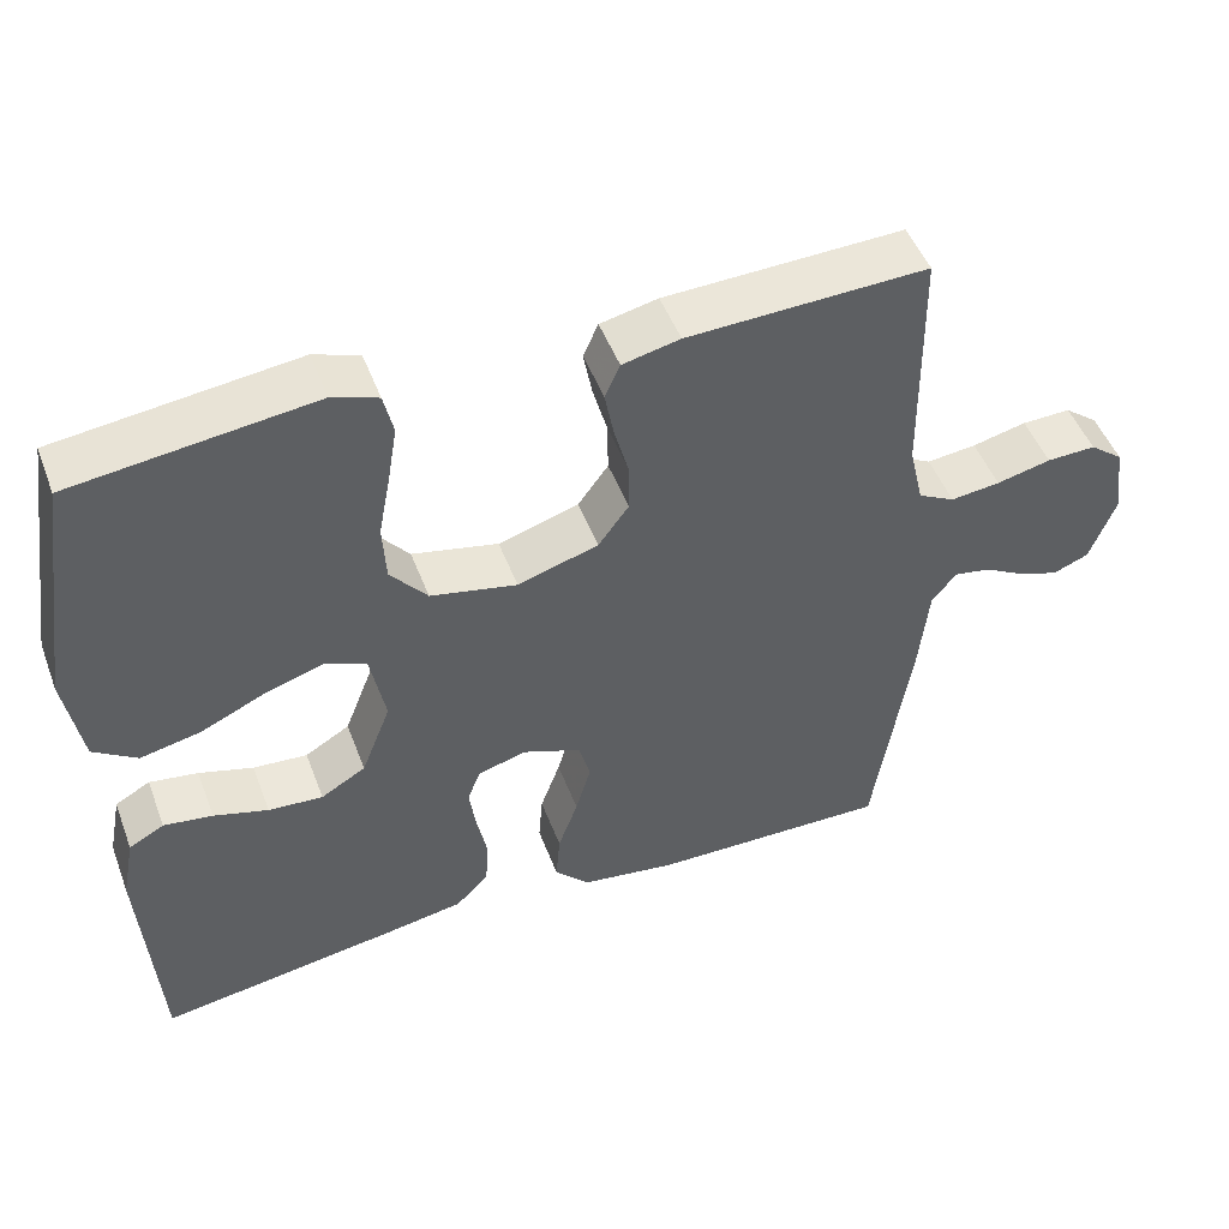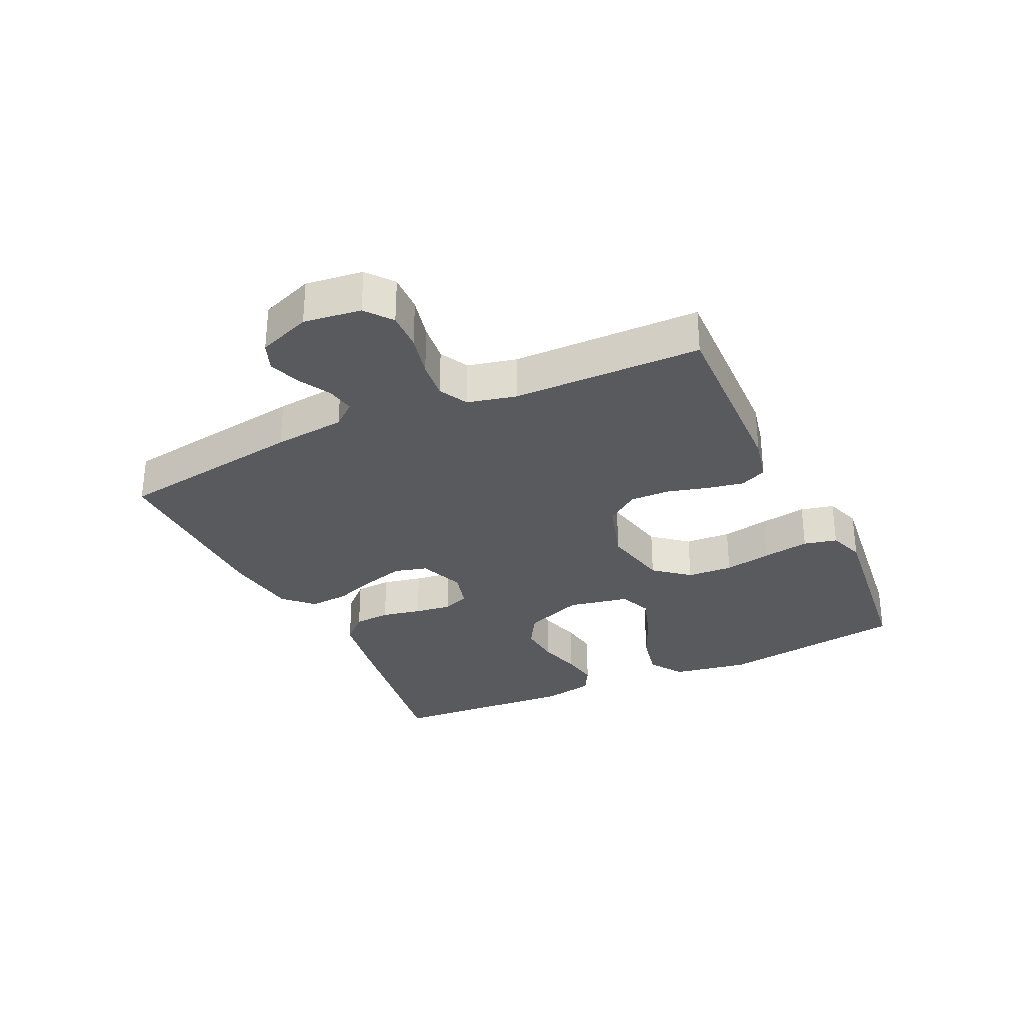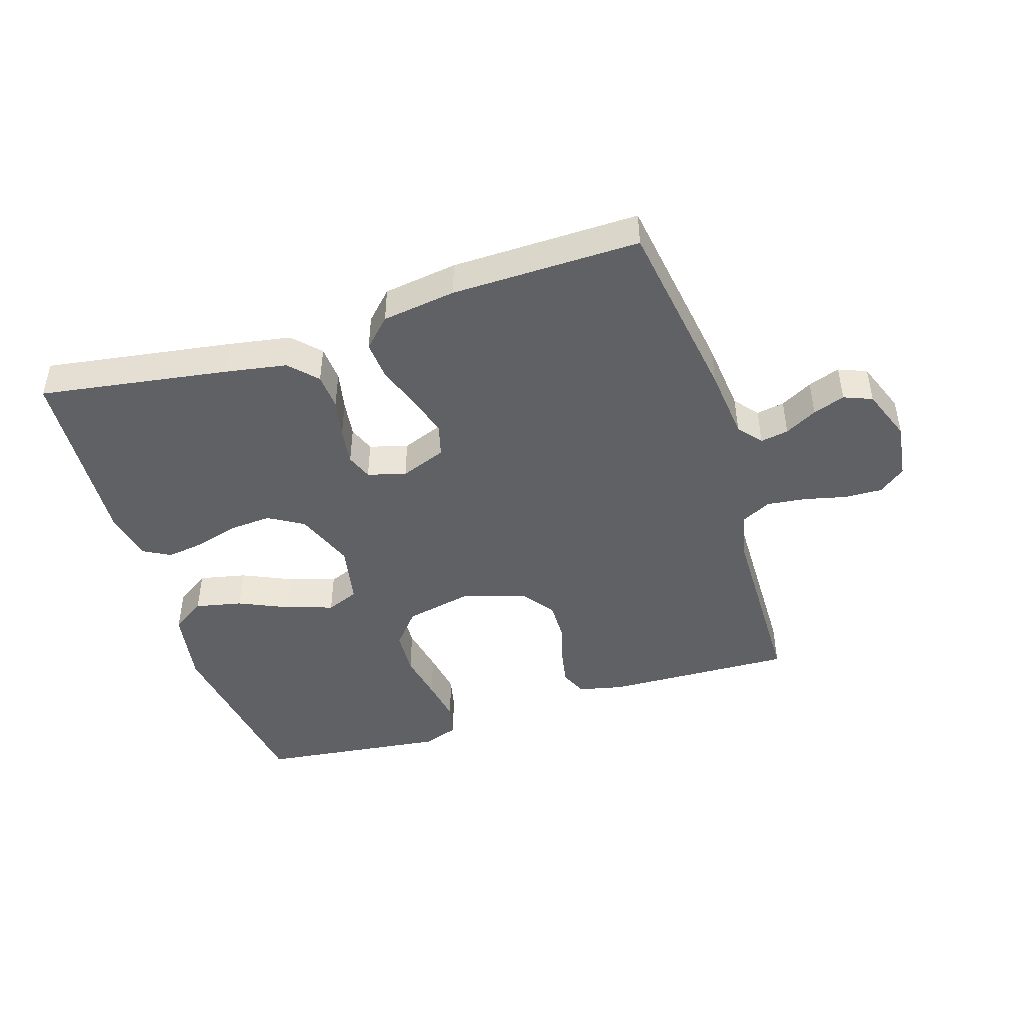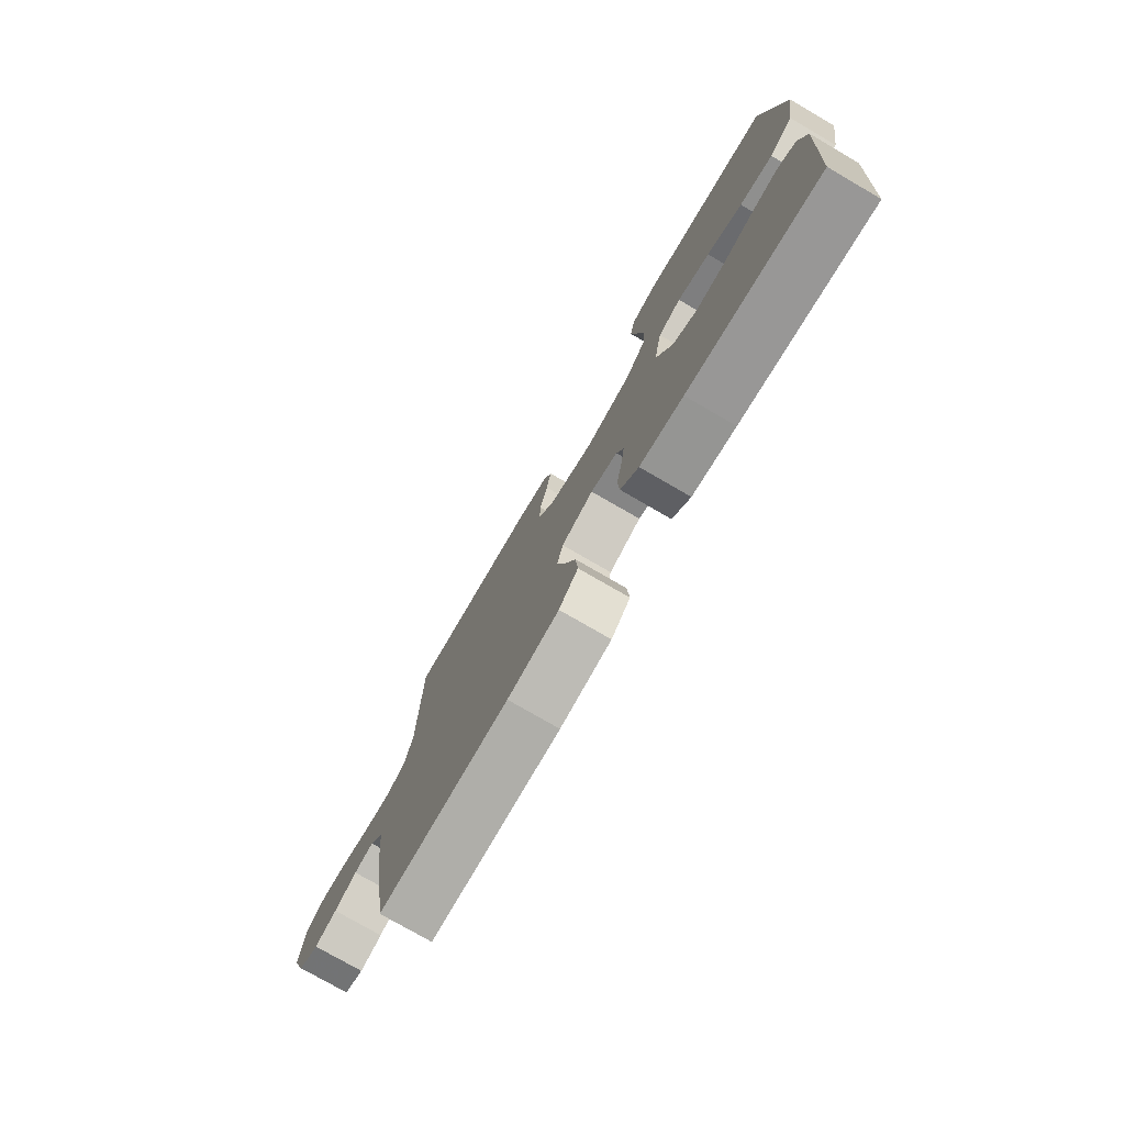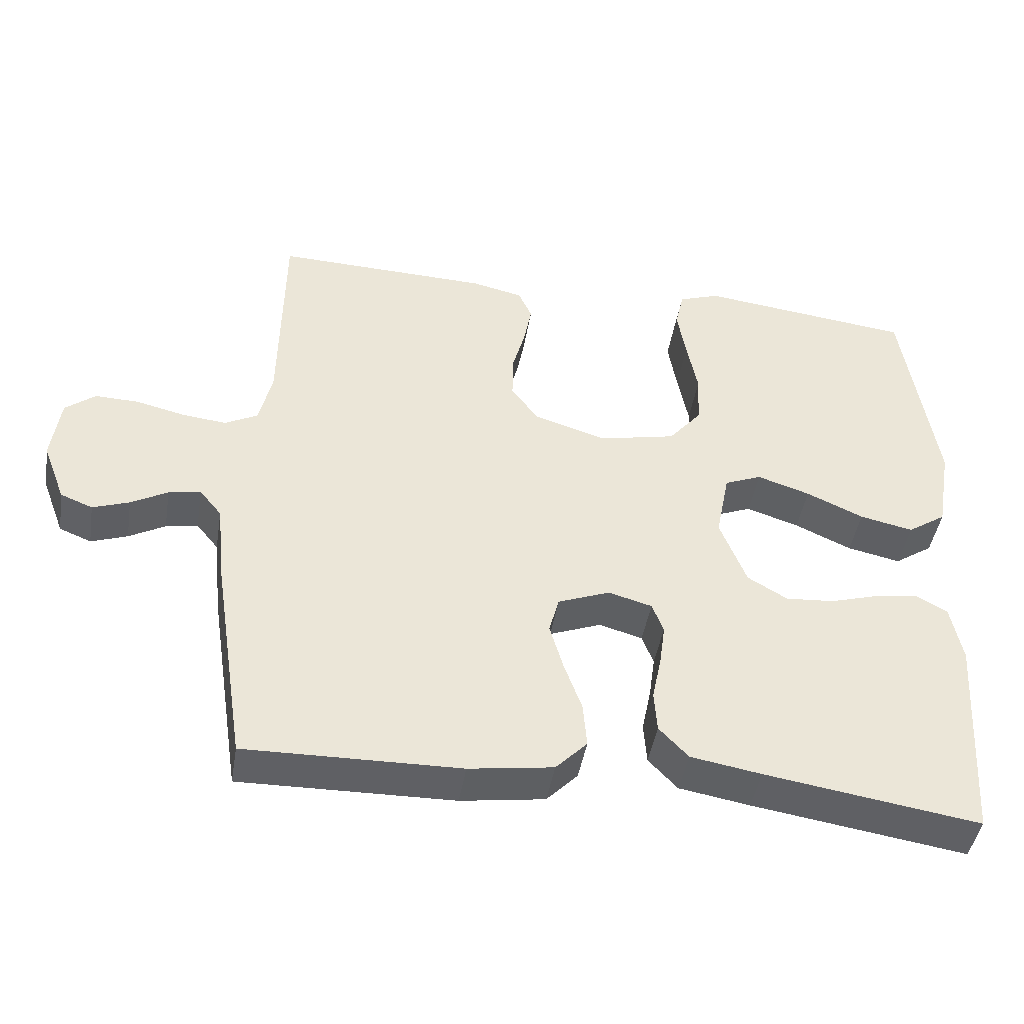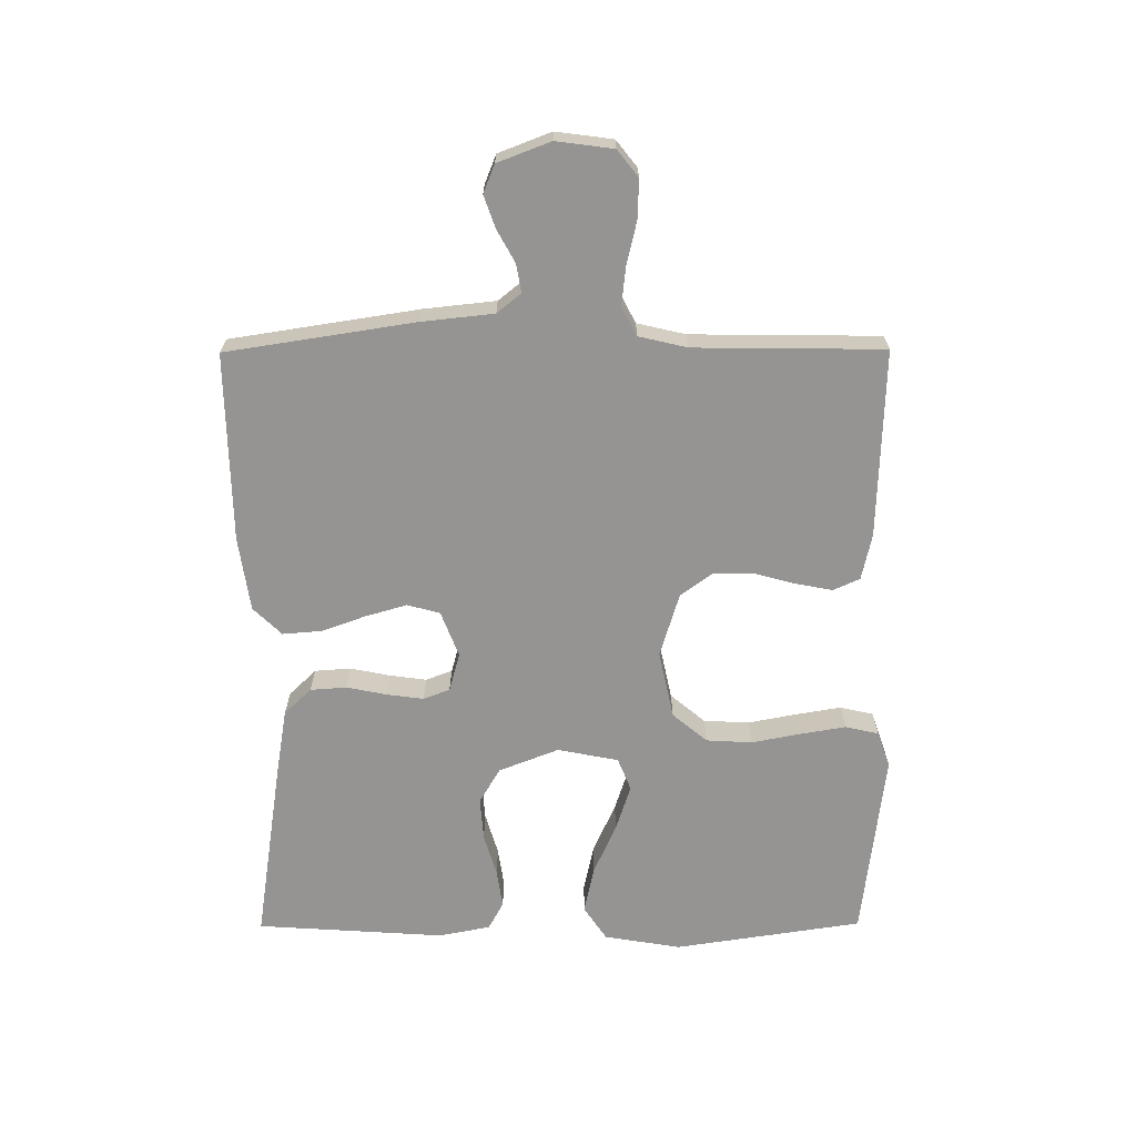
<metadata>
{"format":"obj","ext":"obj","renderer":"f3d","projection":"perspective","resolution":1024,"background":"white","views":[{"elev":48.9,"azim":159.6,"up":"+Z"},{"elev":-30.5,"azim":-64.8,"up":"+Y"},{"elev":-45.5,"azim":-162.5,"up":"+Y"},{"elev":-76.6,"azim":59.9,"up":"+Z"},{"elev":-44.4,"azim":-9.3,"up":"+Z"},{"elev":-67.2,"azim":-89.7,"up":"+Y"}]}
</metadata>
<code>
v -0.5 0.07 -0.5
v -0.546 0.07 -0.2
v -0.558 0.07 -0.086
v -0.589 0.07 -0.048
v -0.634 0.07 -0.056
v -0.685 0.07 -0.084
v -0.736 0.07 -0.102
v -0.781 0.07 -0.084
v -0.813 0.07 0
v -0.801 0.07 0.091
v -0.759 0.07 0.124
v -0.698 0.07 0.122
v -0.63 0.07 0.106
v -0.568 0.07 0.099
v -0.522 0.07 0.123
v -0.504 0.07 0.2
v -0.5 0.07 0.5
v -0.2 0.07 0.49
v -0.128 0.07 0.474
v -0.109 0.07 0.432
v -0.12 0.07 0.374
v -0.138 0.07 0.308
v -0.139 0.07 0.245
v -0.101 0.07 0.193
v 0 0.07 0.162
v 0.108 0.07 0.185
v 0.154 0.07 0.24
v 0.158 0.07 0.313
v 0.143 0.07 0.391
v 0.131 0.07 0.463
v 0.143 0.07 0.516
v 0.2 0.07 0.536
v 0.5 0.07 0.5
v 0.545 0.07 0.2
v 0.524 0.07 0.078
v 0.47 0.07 0.042
v 0.395 0.07 0.058
v 0.315 0.07 0.094
v 0.241 0.07 0.118
v 0.189 0.07 0.097
v 0.17 0.07 0
v 0.207 0.07 -0.095
v 0.263 0.07 -0.128
v 0.331 0.07 -0.123
v 0.399 0.07 -0.103
v 0.46 0.07 -0.094
v 0.504 0.07 -0.118
v 0.52 0.07 -0.2
v 0.5 0.07 -0.5
v 0.2 0.07 -0.454
v 0.101 0.07 -0.437
v 0.06 0.07 -0.394
v 0.056 0.07 -0.336
v 0.069 0.07 -0.273
v 0.077 0.07 -0.214
v 0.061 0.07 -0.172
v 0 0.07 -0.155
v -0.073 0.07 -0.183
v -0.087 0.07 -0.235
v -0.068 0.07 -0.301
v -0.043 0.07 -0.37
v -0.038 0.07 -0.433
v -0.082 0.07 -0.478
v -0.2 0.07 -0.495
v -0.5 0 -0.5
v -0.546 0 -0.2
v -0.558 0 -0.086
v -0.589 0 -0.048
v -0.634 0 -0.056
v -0.685 0 -0.084
v -0.736 0 -0.102
v -0.781 0 -0.084
v -0.813 0 0
v -0.801 0 0.091
v -0.759 0 0.124
v -0.698 0 0.122
v -0.63 0 0.106
v -0.568 0 0.099
v -0.522 0 0.123
v -0.504 0 0.2
v -0.5 0 0.5
v -0.2 0 0.49
v -0.128 0 0.474
v -0.109 0 0.432
v -0.12 0 0.374
v -0.138 0 0.308
v -0.139 0 0.245
v -0.101 0 0.193
v 0 0 0.162
v 0.108 0 0.185
v 0.154 0 0.24
v 0.158 0 0.313
v 0.143 0 0.391
v 0.131 0 0.463
v 0.143 0 0.516
v 0.2 0 0.536
v 0.5 0 0.5
v 0.545 0 0.2
v 0.524 0 0.078
v 0.47 0 0.042
v 0.395 0 0.058
v 0.315 0 0.094
v 0.241 0 0.118
v 0.189 0 0.097
v 0.17 0 0
v 0.207 0 -0.095
v 0.263 0 -0.128
v 0.331 0 -0.123
v 0.399 0 -0.103
v 0.46 0 -0.094
v 0.504 0 -0.118
v 0.52 0 -0.2
v 0.5 0 -0.5
v 0.2 0 -0.454
v 0.101 0 -0.437
v 0.06 0 -0.394
v 0.056 0 -0.336
v 0.069 0 -0.273
v 0.077 0 -0.214
v 0.061 0 -0.172
v 0 0 -0.155
v -0.073 0 -0.183
v -0.087 0 -0.235
v -0.068 0 -0.301
v -0.043 0 -0.37
v -0.038 0 -0.433
v -0.082 0 -0.478
v -0.2 0 -0.495
f 60 61 62 63
f 59 60 63 64
f 58 59 64 1
f 51 52 53 54
f 51 54 55
f 50 51 55
f 49 50 55 56
f 47 48 49 56
f 44 45 46 47
f 43 44 47 56
f 35 36 37 38
f 35 38 39
f 34 35 39
f 33 34 39
f 32 33 39 40
f 28 29 30 31
f 28 31 32 40
f 19 20 21 22
f 17 18 19 22
f 16 17 22 23
f 15 16 23 24
f 10 11 12 13
f 10 13 14
f 9 10 14
f 8 9 14
f 5 6 7 8
f 5 8 14 15
f 58 1 2 3
f 57 58 3 4
f 42 43 56 57
f 41 42 57 4
f 27 28 40 41
f 26 27 41
f 25 26 41 4
f 15 24 25
f 4 5 15 25
f 127 126 125 124
f 128 127 124 123
f 65 128 123 122
f 118 117 116 115
f 119 118 115
f 119 115 114
f 120 119 114 113
f 120 113 112 111
f 111 110 109 108
f 120 111 108 107
f 102 101 100 99
f 103 102 99
f 103 99 98
f 103 98 97
f 104 103 97 96
f 95 94 93 92
f 104 96 95 92
f 86 85 84 83
f 86 83 82 81
f 87 86 81 80
f 88 87 80 79
f 77 76 75 74
f 78 77 74
f 78 74 73
f 78 73 72
f 72 71 70 69
f 79 78 72 69
f 67 66 65 122
f 68 67 122 121
f 121 120 107 106
f 68 121 106 105
f 105 104 92 91
f 105 91 90
f 68 105 90 89
f 89 88 79
f 89 79 69 68
f 1 65 66 2
f 2 66 67 3
f 3 67 68 4
f 4 68 69 5
f 5 69 70 6
f 6 70 71 7
f 7 71 72 8
f 8 72 73 9
f 9 73 74 10
f 10 74 75 11
f 11 75 76 12
f 12 76 77 13
f 13 77 78 14
f 14 78 79 15
f 15 79 80 16
f 16 80 81 17
f 17 81 82 18
f 18 82 83 19
f 19 83 84 20
f 20 84 85 21
f 21 85 86 22
f 22 86 87 23
f 23 87 88 24
f 24 88 89 25
f 25 89 90 26
f 26 90 91 27
f 27 91 92 28
f 28 92 93 29
f 29 93 94 30
f 30 94 95 31
f 31 95 96 32
f 32 96 97 33
f 33 97 98 34
f 34 98 99 35
f 35 99 100 36
f 36 100 101 37
f 37 101 102 38
f 38 102 103 39
f 39 103 104 40
f 40 104 105 41
f 41 105 106 42
f 42 106 107 43
f 43 107 108 44
f 44 108 109 45
f 45 109 110 46
f 46 110 111 47
f 47 111 112 48
f 48 112 113 49
f 49 113 114 50
f 50 114 115 51
f 51 115 116 52
f 52 116 117 53
f 53 117 118 54
f 54 118 119 55
f 55 119 120 56
f 56 120 121 57
f 57 121 122 58
f 58 122 123 59
f 59 123 124 60
f 60 124 125 61
f 61 125 126 62
f 62 126 127 63
f 63 127 128 64
f 64 128 65 1

</code>
